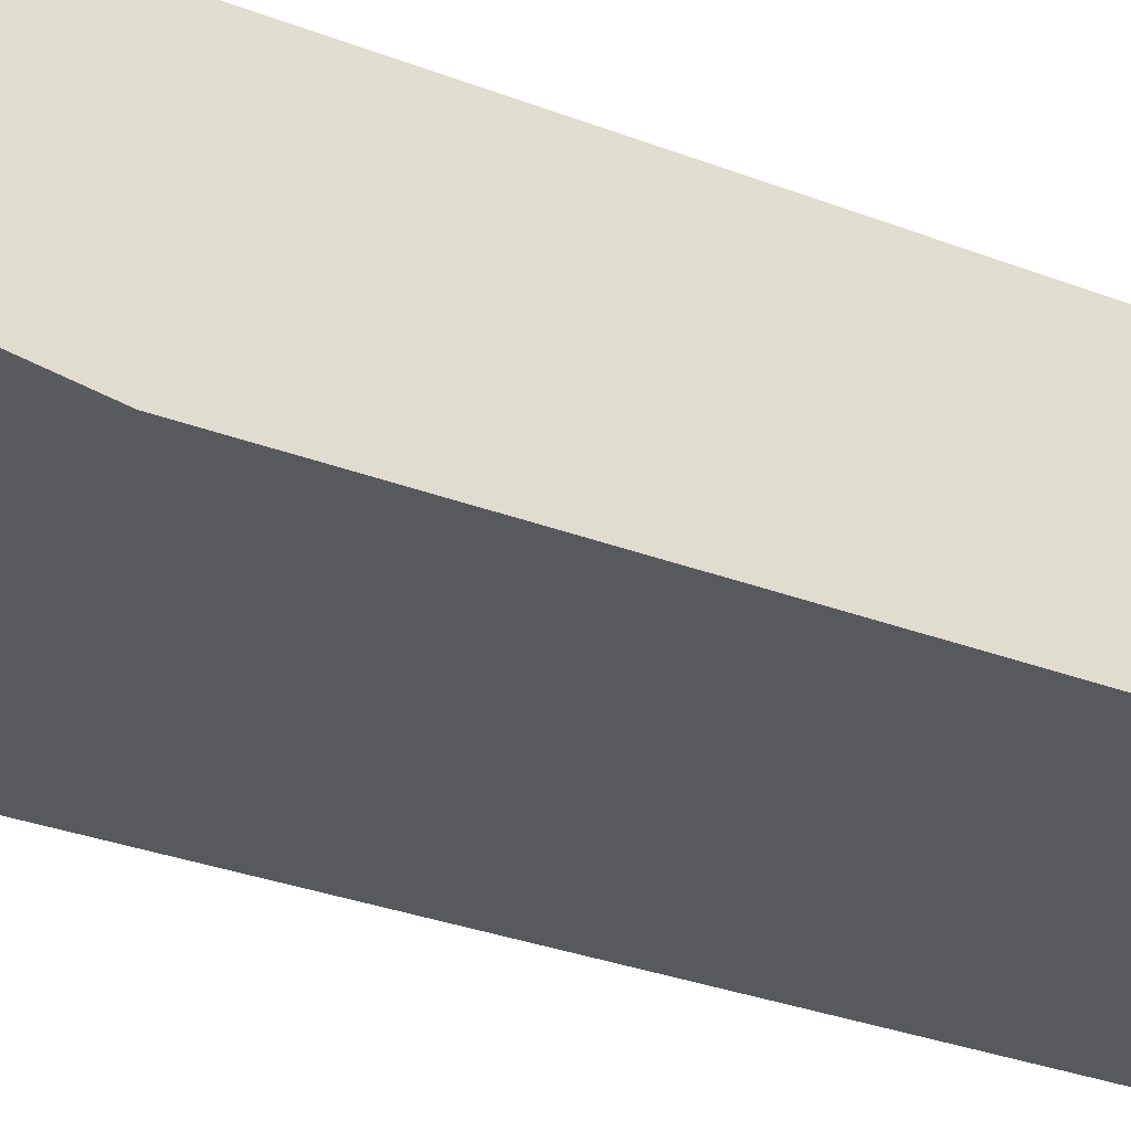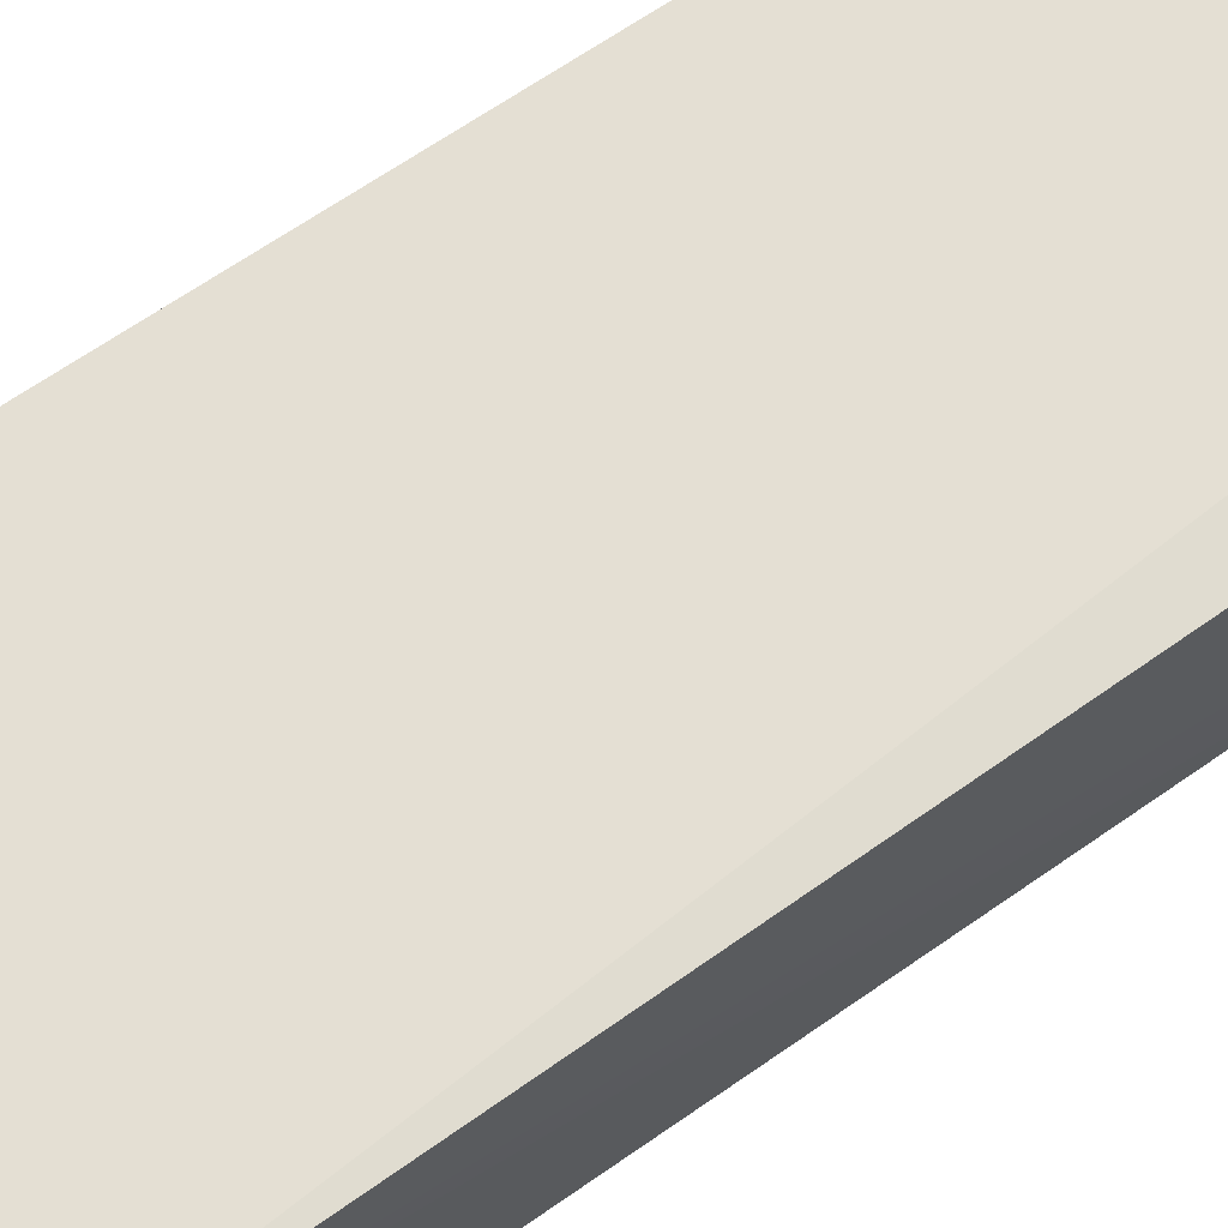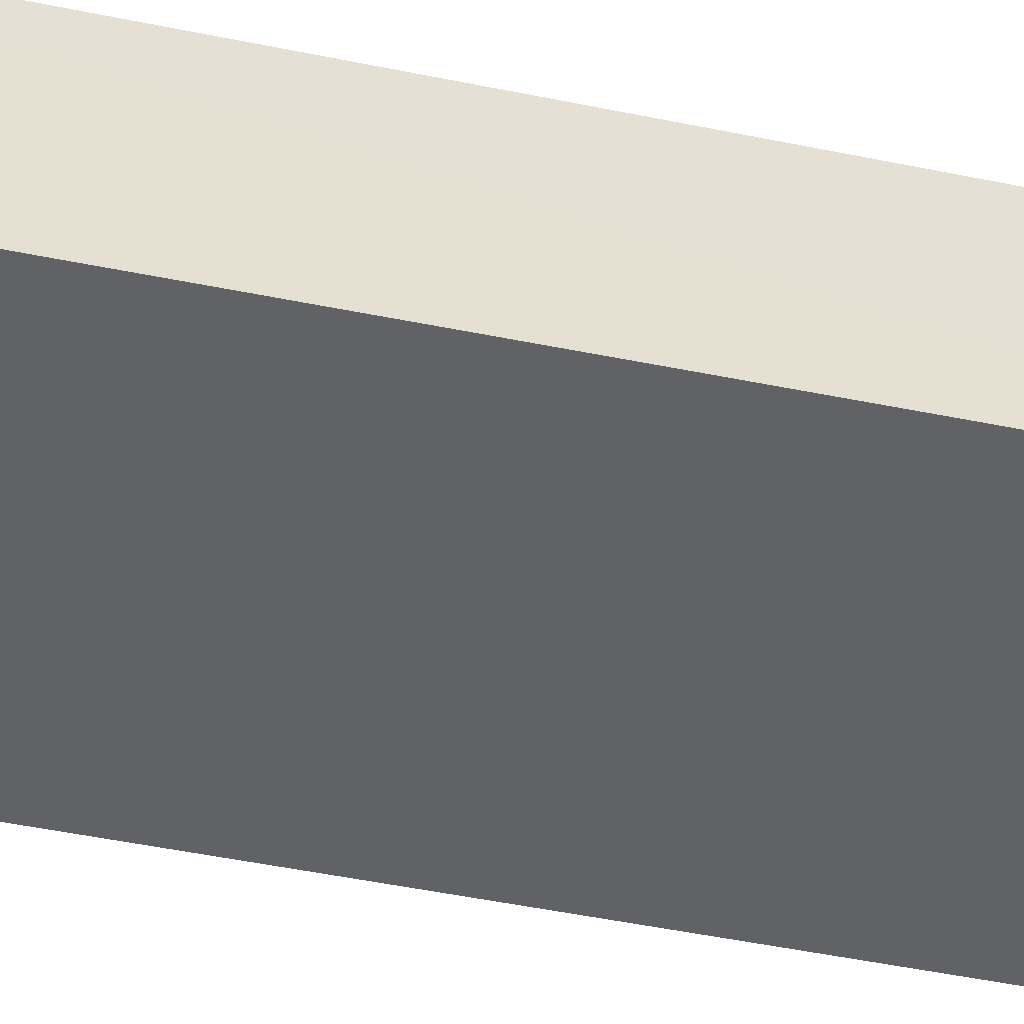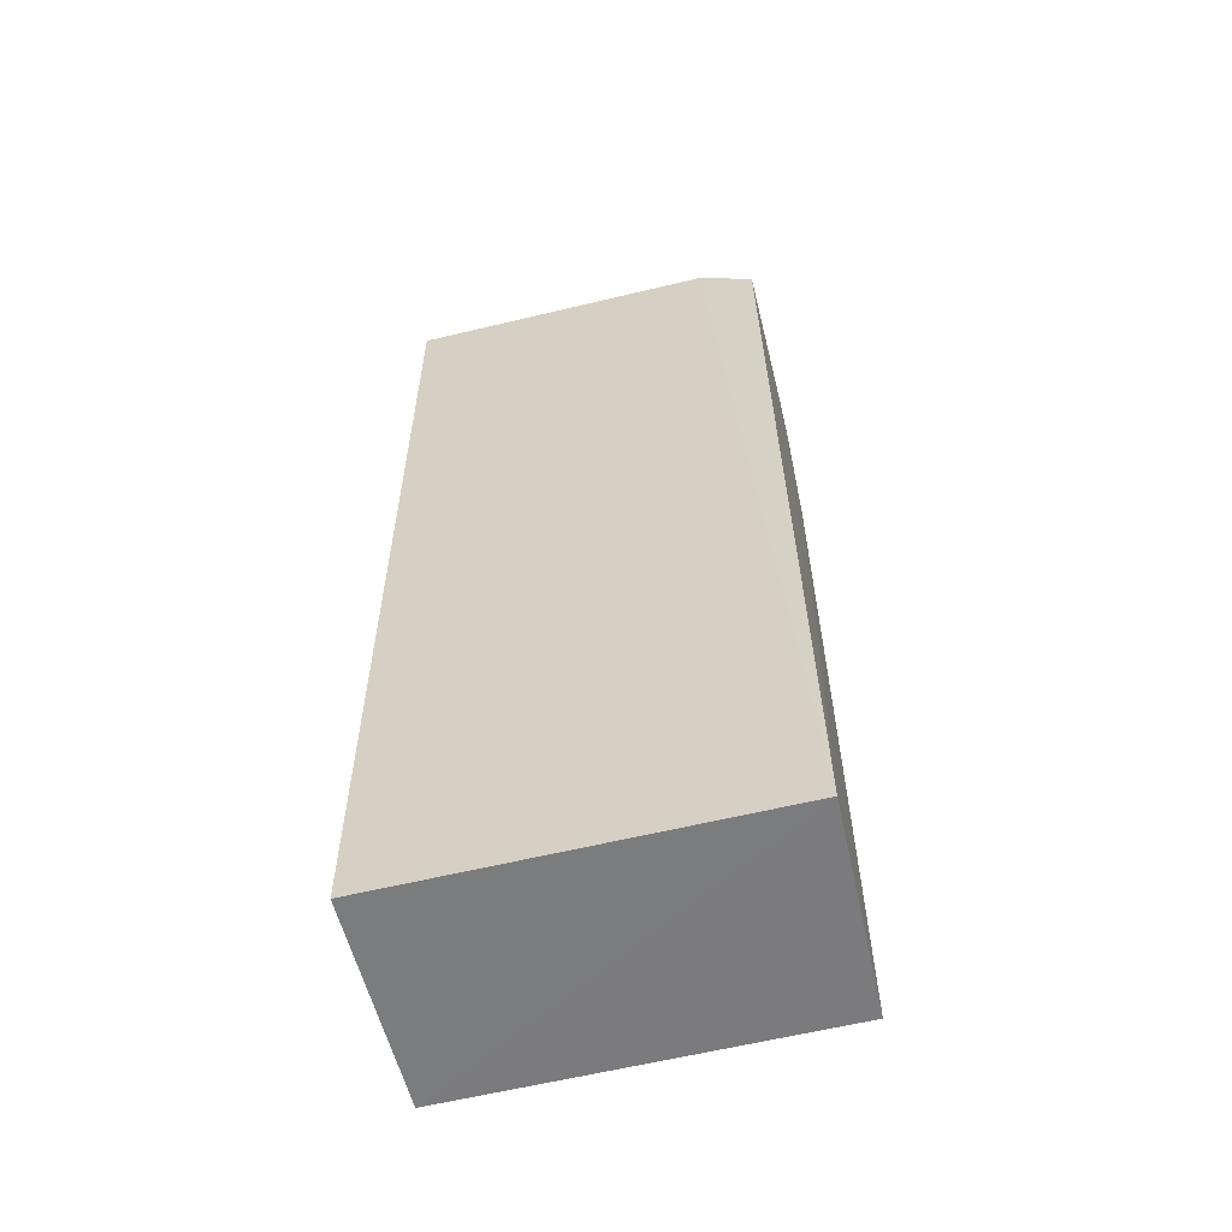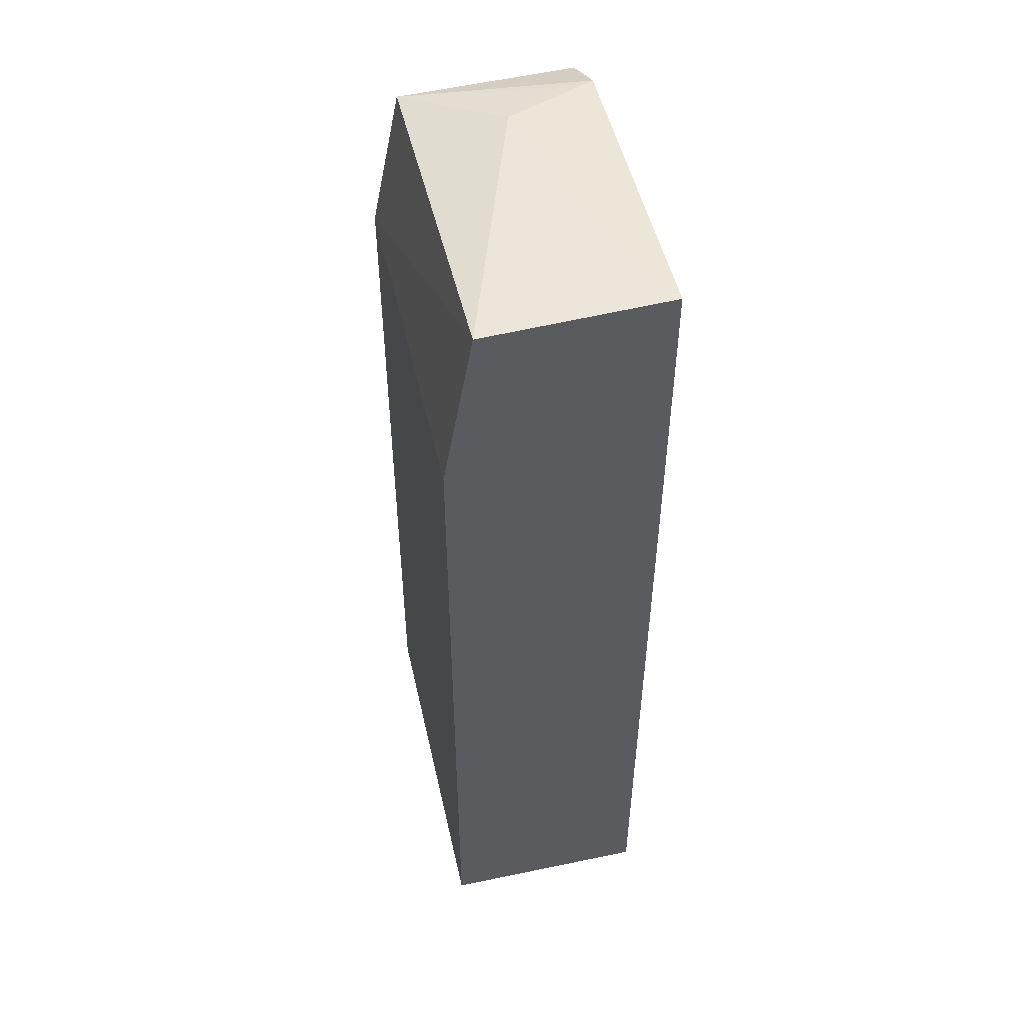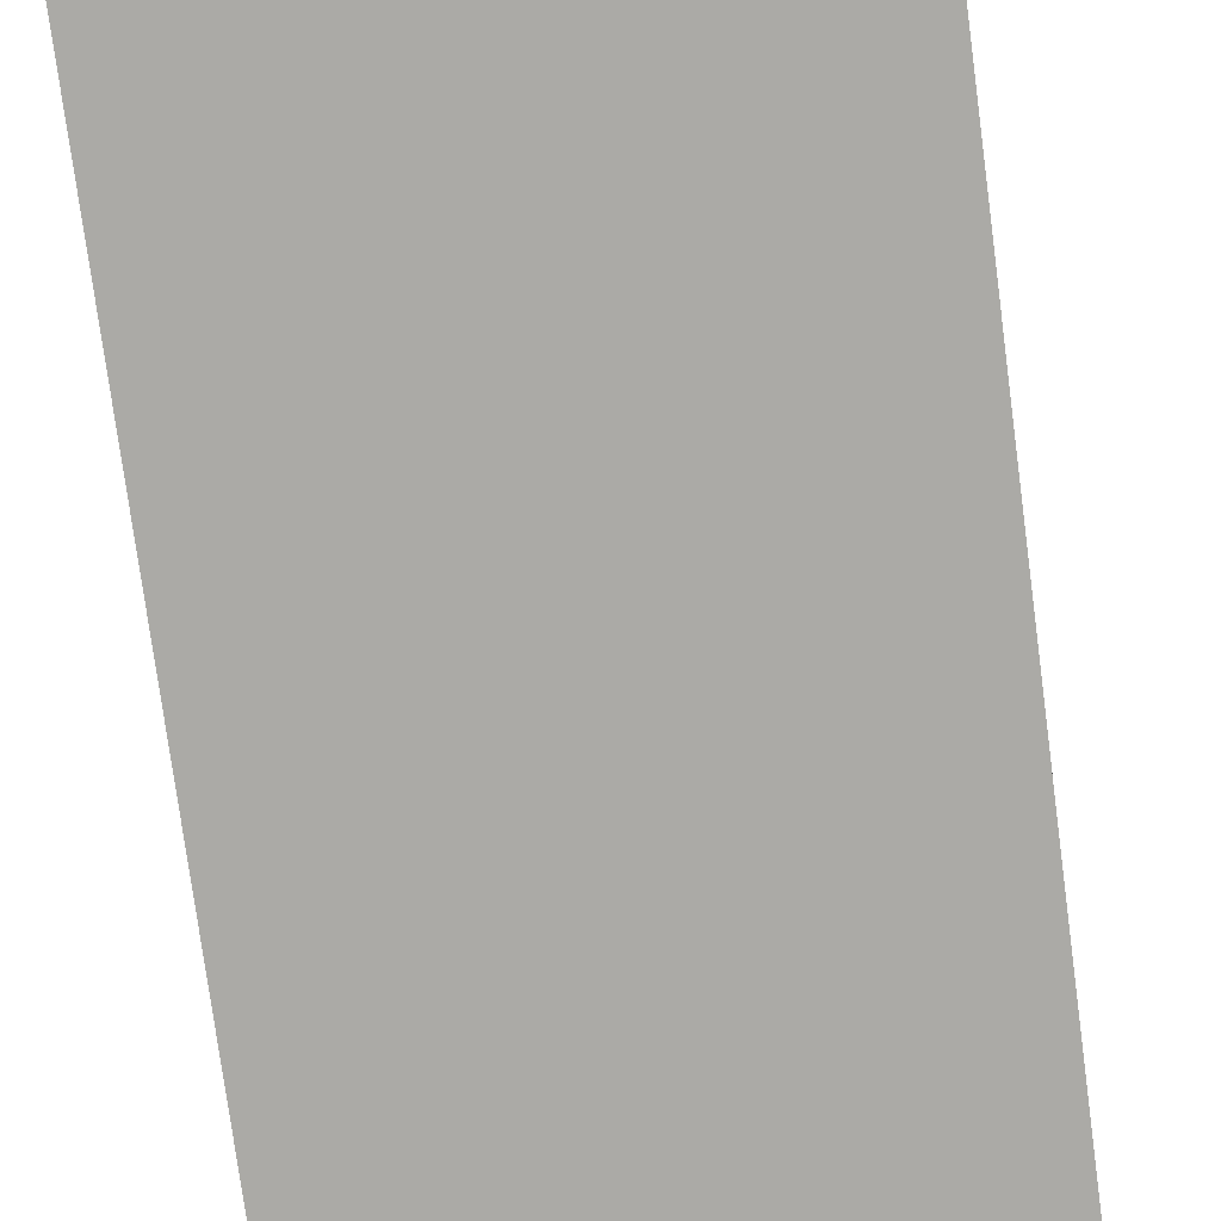
<metadata>
{"format":"obj","ext":"obj","renderer":"f3d","projection":"perspective","resolution":1024,"background":"white","views":[{"elev":-29.8,"azim":60.5,"up":"+Y"},{"elev":66.5,"azim":-124.8,"up":"+Y"},{"elev":-50.9,"azim":77.6,"up":"+Y"},{"elev":-58.6,"azim":-165.8,"up":"+Z"},{"elev":51.0,"azim":77.2,"up":"+Z"},{"elev":-75.7,"azim":-172.3,"up":"+Y"}]}
</metadata>
<code>
v -0.02017 0.001287 0.1169
v -0.02019 -0.009493 0.1164
v -0.02019 0.001192 0.05971
v -0.04222 0.001202 0.0597
v -0.04153 0.001029 0.1152
v -0.02019 -0.01129 0.05971
v -0.03622 -0.004074 0.1167
v -0.0383 0.00129 0.1167
v -0.04157 -0.01122 0.106
v -0.04123 -0.009477 0.1152
v -0.02019 -0.01129 0.1061
v -0.04182 -0.01122 0.0597
v -0.04151 -0.009447 0.1132
v -0.03836 -0.0004795 0.1165
v -0.04149 -0.007667 0.1149
f 1 3 4
f 6 4 3
f 6 3 1
f 7 2 1
f 8 1 4
f 8 4 5
f 8 7 1
f 10 8 5
f 10 9 2
f 10 2 7
f 11 9 6
f 11 2 9
f 11 6 1
f 11 1 2
f 12 9 4
f 12 4 6
f 12 6 9
f 13 5 4
f 13 4 9
f 13 9 10
f 14 10 7
f 14 7 8
f 14 8 10
f 15 13 10
f 15 10 5
f 15 5 13

</code>
